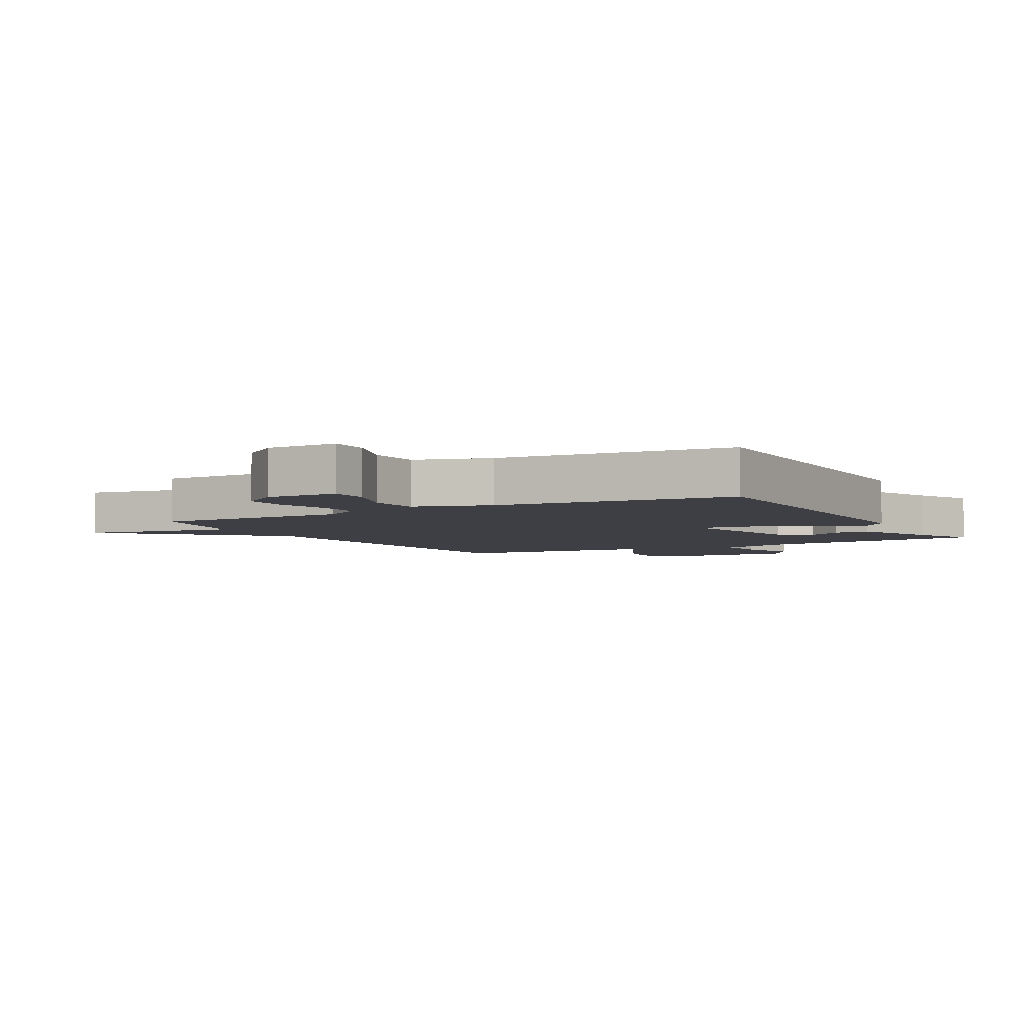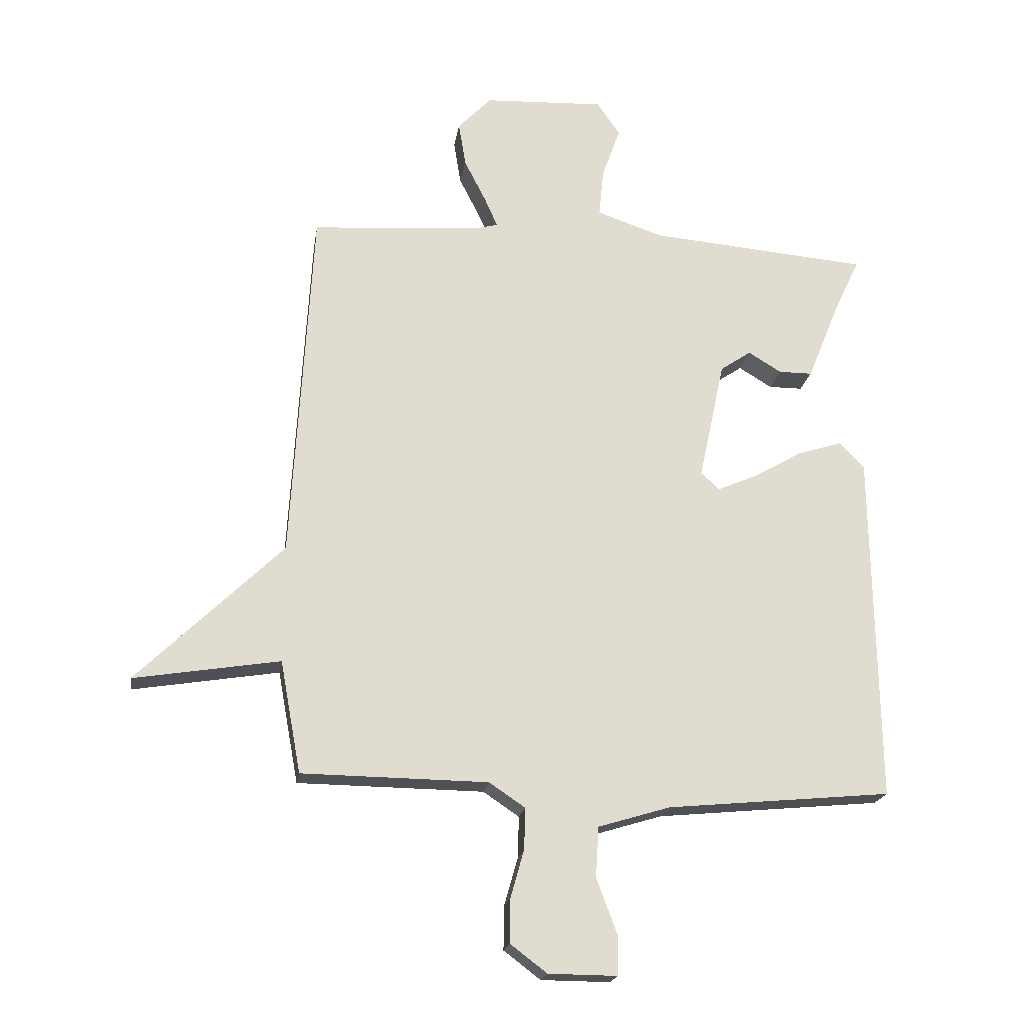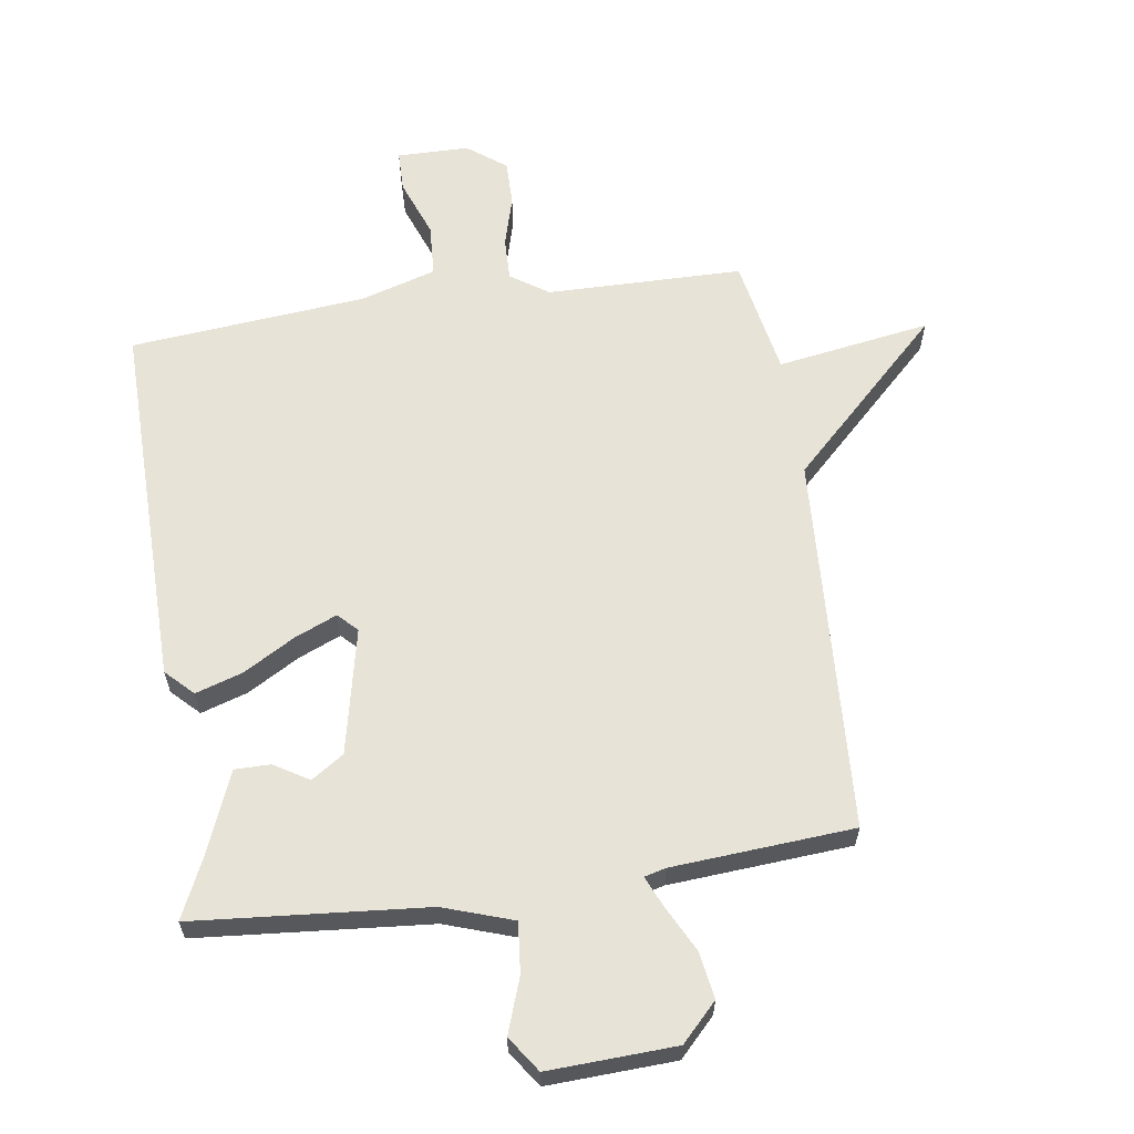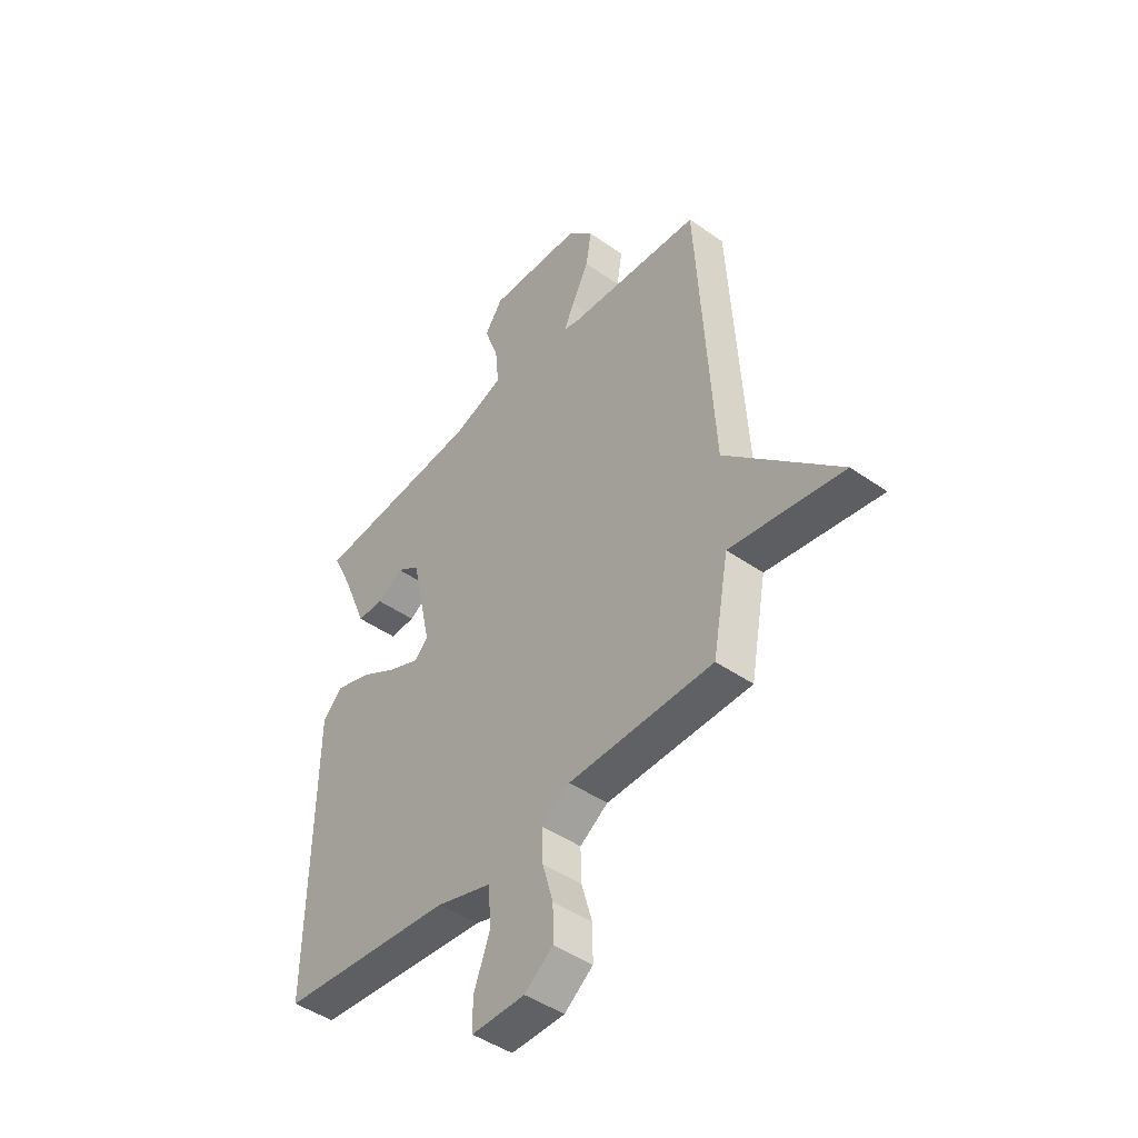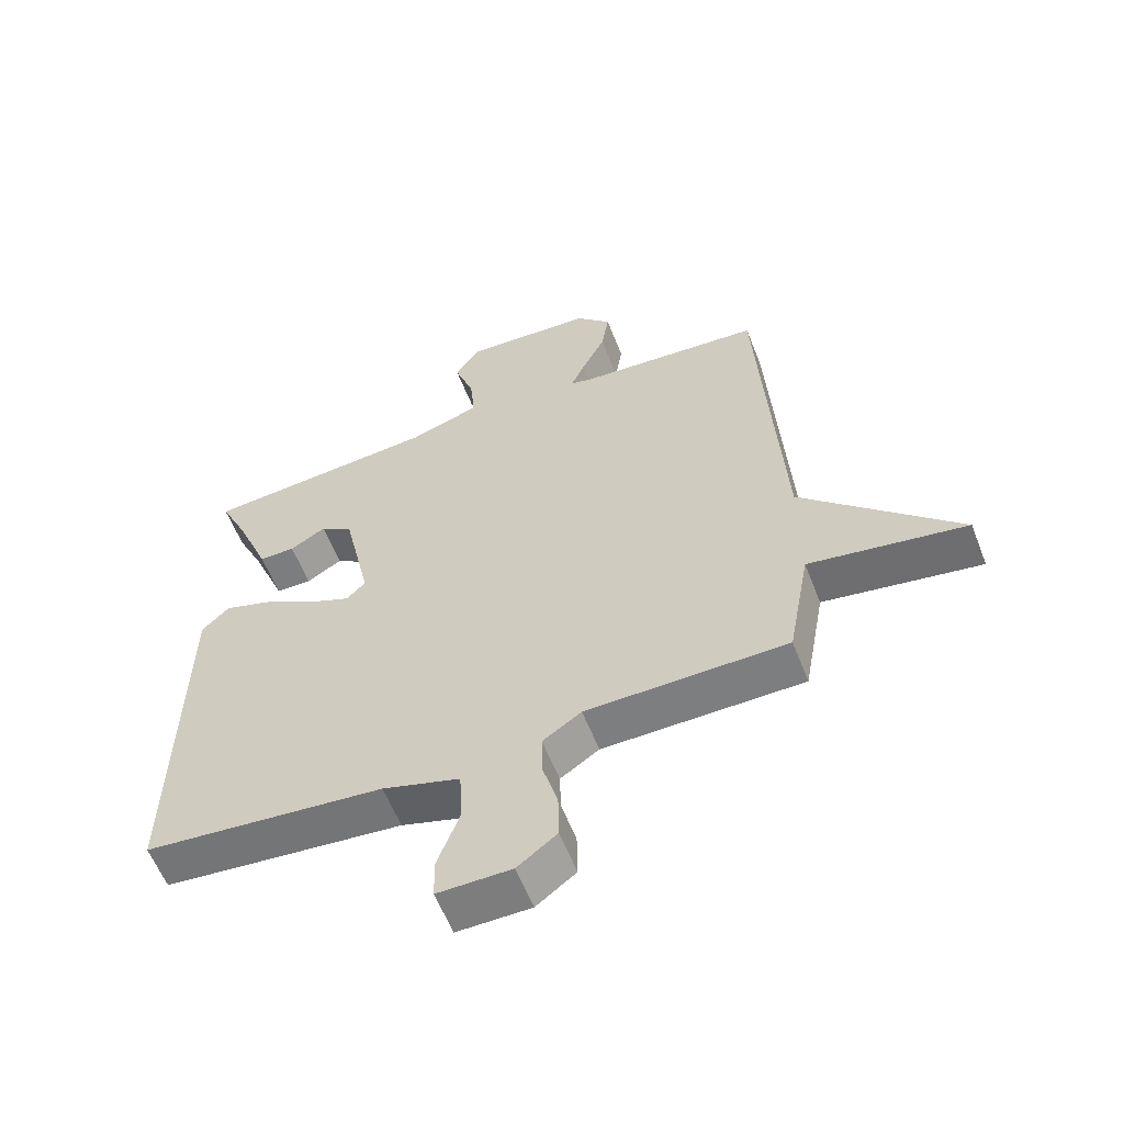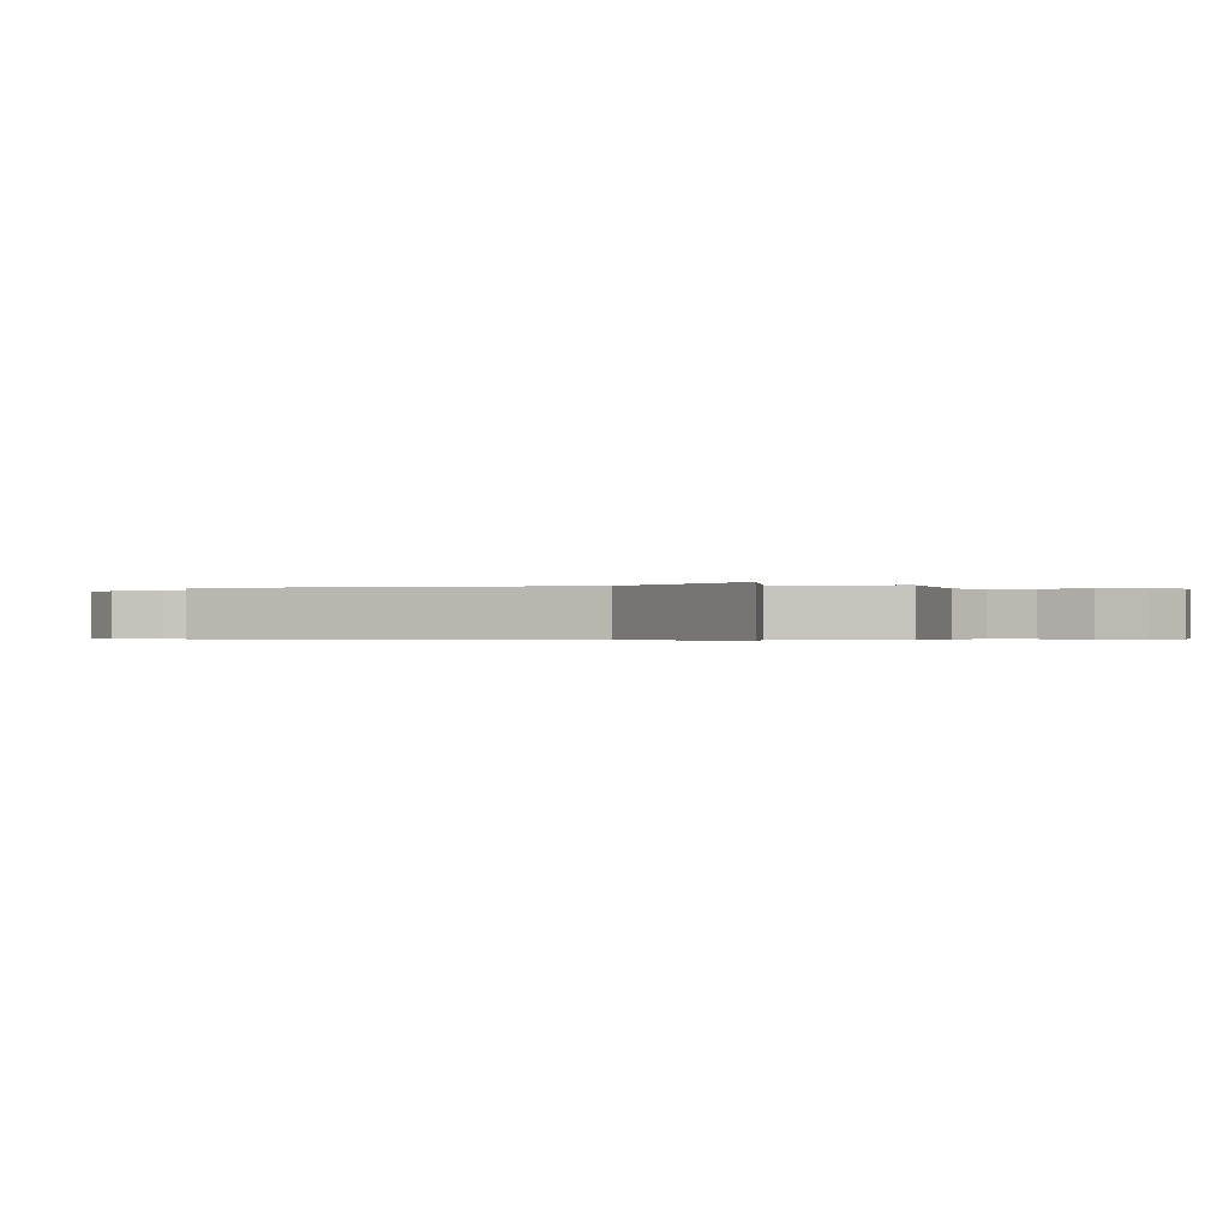
<metadata>
{"format":"obj","ext":"obj","renderer":"f3d","projection":"perspective","resolution":1024,"background":"white","views":[{"elev":-4.4,"azim":-150.9,"up":"+Y"},{"elev":-20.0,"azim":171.4,"up":"+Z"},{"elev":61.7,"azim":-8.4,"up":"+Y"},{"elev":-45.7,"azim":51.1,"up":"+Z"},{"elev":-59.0,"azim":21.3,"up":"+Z"},{"elev":-0.3,"azim":104.5,"up":"+Y"}]}
</metadata>
<code>
v 0.5 0.07 -0.5
v 0.185 0.07 -0.504
v 0.124 0.07 -0.545
v 0.126 0.07 -0.615
v 0.149 0.07 -0.696
v 0.15 0.07 -0.77
v 0.088 0.07 -0.817
v -0.028 0.07 -0.818
v -0.029 0.07 -0.752
v 0.006 0.07 -0.658
v 0.001 0.07 -0.573
v -0.121 0.07 -0.536
v -0.5 0.07 -0.5
v -0.492 0.07 0.097
v -0.449 0.07 0.14
v -0.374 0.07 0.116
v -0.291 0.07 0.068
v -0.223 0.07 0.039
v -0.193 0.07 0.069
v -0.237 0.07 0.272
v -0.289 0.07 0.307
v -0.345 0.07 0.273
v -0.402 0.07 0.273
v -0.456 0.07 0.406
v -0.5 0.07 0.5
v -0.128 0.07 0.532
v -0.016 0.07 0.57
v -0.024 0.07 0.651
v -0.055 0.07 0.739
v -0.016 0.07 0.796
v 0.188 0.07 0.787
v 0.245 0.07 0.728
v 0.233 0.07 0.653
v 0.196 0.07 0.58
v 0.174 0.07 0.53
v 0.209 0.07 0.521
v 0.5 0.07 0.5
v 0.535 0.07 -0.11
v 0.782 0.07 -0.35
v 0.535 0.07 -0.31
v 0.5 0 -0.5
v 0.185 0 -0.504
v 0.124 0 -0.545
v 0.126 0 -0.615
v 0.149 0 -0.696
v 0.15 0 -0.77
v 0.088 0 -0.817
v -0.028 0 -0.818
v -0.029 0 -0.752
v 0.006 0 -0.658
v 0.001 0 -0.573
v -0.121 0 -0.536
v -0.5 0 -0.5
v -0.492 0 0.097
v -0.449 0 0.14
v -0.374 0 0.116
v -0.291 0 0.068
v -0.223 0 0.039
v -0.193 0 0.069
v -0.237 0 0.272
v -0.289 0 0.307
v -0.345 0 0.273
v -0.402 0 0.273
v -0.456 0 0.406
v -0.5 0 0.5
v -0.128 0 0.532
v -0.016 0 0.57
v -0.024 0 0.651
v -0.055 0 0.739
v -0.016 0 0.796
v 0.188 0 0.787
v 0.245 0 0.728
v 0.233 0 0.653
v 0.196 0 0.58
v 0.174 0 0.53
v 0.209 0 0.521
v 0.5 0 0.5
v 0.535 0 -0.11
v 0.782 0 -0.35
v 0.535 0 -0.31
f 38 39 40
f 40 1 2
f 38 40 2
f 37 38 2
f 36 37 2
f 35 36 2 3
f 32 33 34
f 31 32 34
f 30 31 34
f 29 30 34
f 28 29 34
f 27 28 34 35
f 26 27 35 3
f 24 25 26
f 23 24 26
f 22 23 26
f 21 22 26
f 20 21 26
f 26 3 4
f 20 26 4
f 19 20 4
f 15 16 17
f 14 15 17
f 13 14 17
f 12 13 17
f 11 12 17 18
f 8 9 10
f 7 8 10
f 6 7 10
f 5 6 10
f 4 5 10
f 4 10 11
f 4 11 18 19
f 80 79 78
f 42 41 80
f 42 80 78
f 42 78 77
f 42 77 76
f 43 42 76 75
f 74 73 72
f 74 72 71
f 74 71 70
f 74 70 69
f 74 69 68
f 75 74 68 67
f 43 75 67 66
f 66 65 64
f 66 64 63
f 66 63 62
f 66 62 61
f 66 61 60
f 44 43 66
f 44 66 60
f 44 60 59
f 57 56 55
f 57 55 54
f 57 54 53
f 57 53 52
f 58 57 52 51
f 50 49 48
f 50 48 47
f 50 47 46
f 50 46 45
f 50 45 44
f 51 50 44
f 59 58 51 44
f 1 41 42 2
f 2 42 43 3
f 3 43 44 4
f 4 44 45 5
f 5 45 46 6
f 6 46 47 7
f 7 47 48 8
f 8 48 49 9
f 9 49 50 10
f 10 50 51 11
f 11 51 52 12
f 12 52 53 13
f 13 53 54 14
f 14 54 55 15
f 15 55 56 16
f 16 56 57 17
f 17 57 58 18
f 18 58 59 19
f 19 59 60 20
f 20 60 61 21
f 21 61 62 22
f 22 62 63 23
f 23 63 64 24
f 24 64 65 25
f 25 65 66 26
f 26 66 67 27
f 27 67 68 28
f 28 68 69 29
f 29 69 70 30
f 30 70 71 31
f 31 71 72 32
f 32 72 73 33
f 33 73 74 34
f 34 74 75 35
f 35 75 76 36
f 36 76 77 37
f 37 77 78 38
f 38 78 79 39
f 39 79 80 40
f 40 80 41 1

</code>
